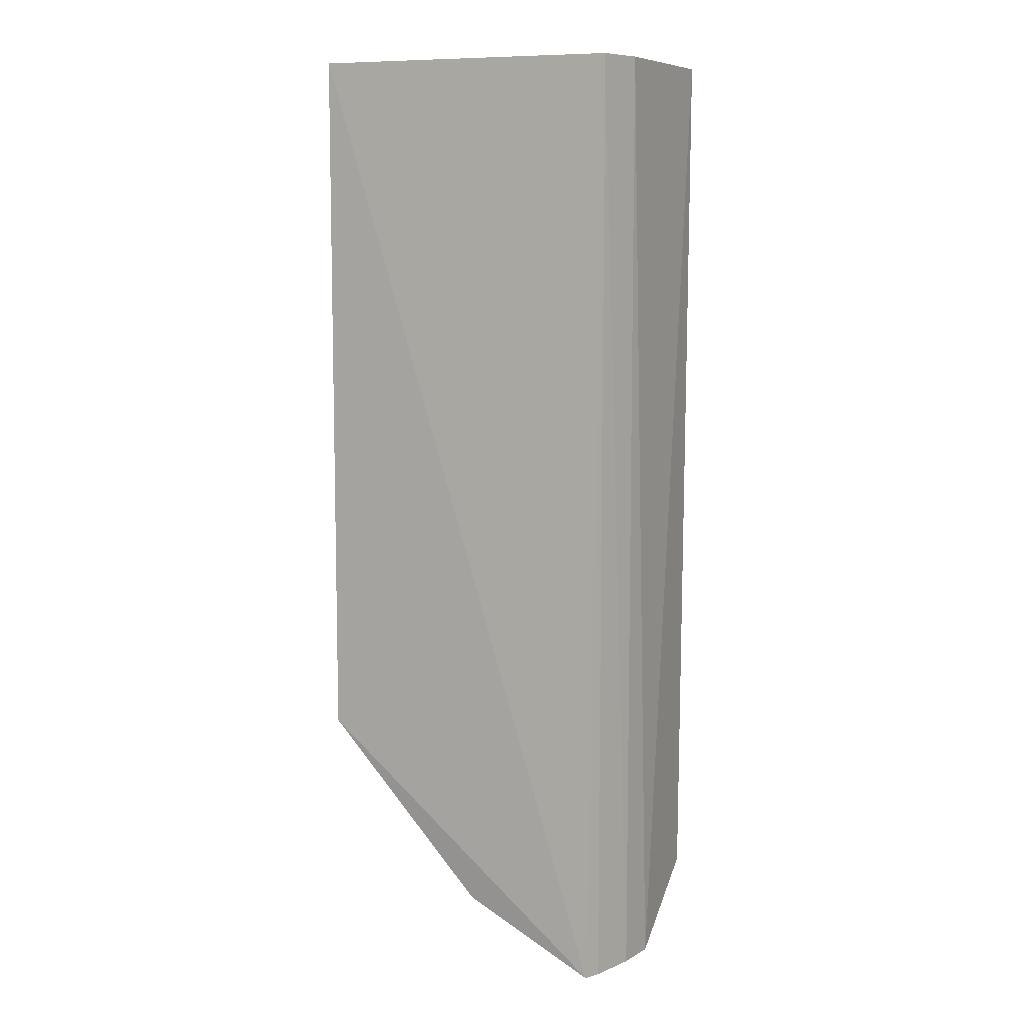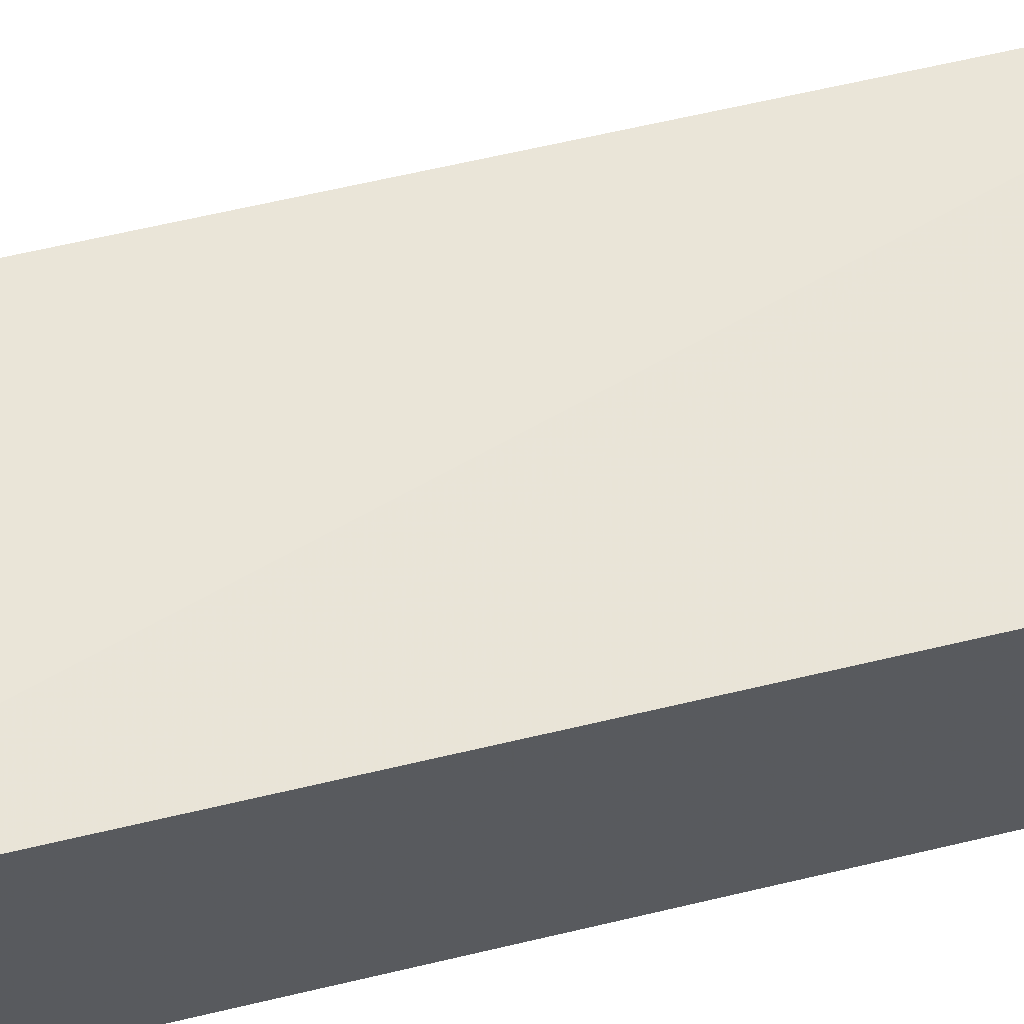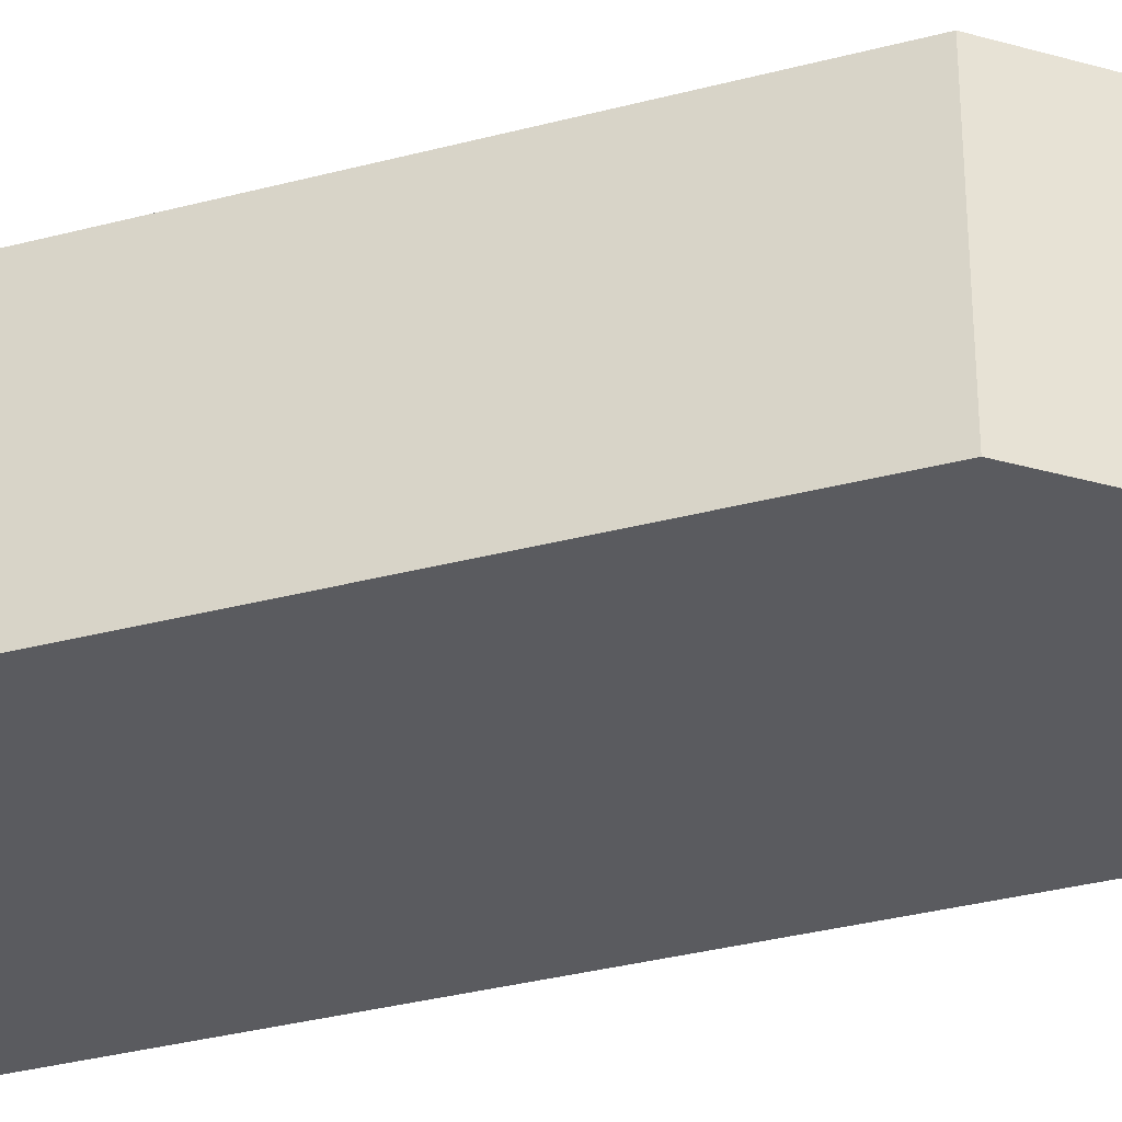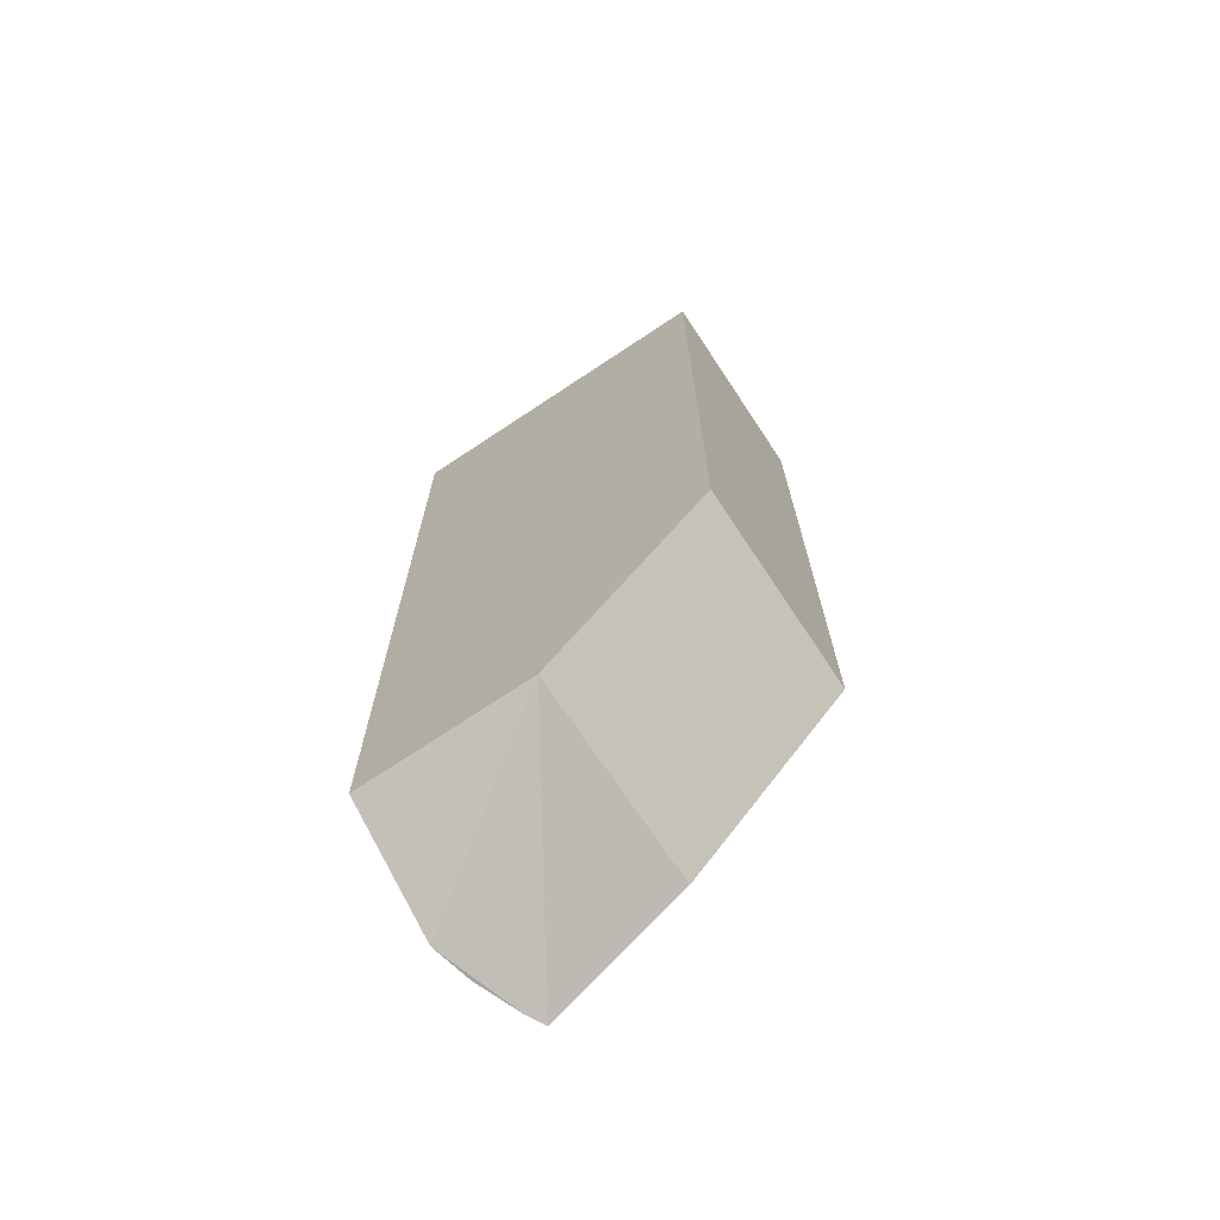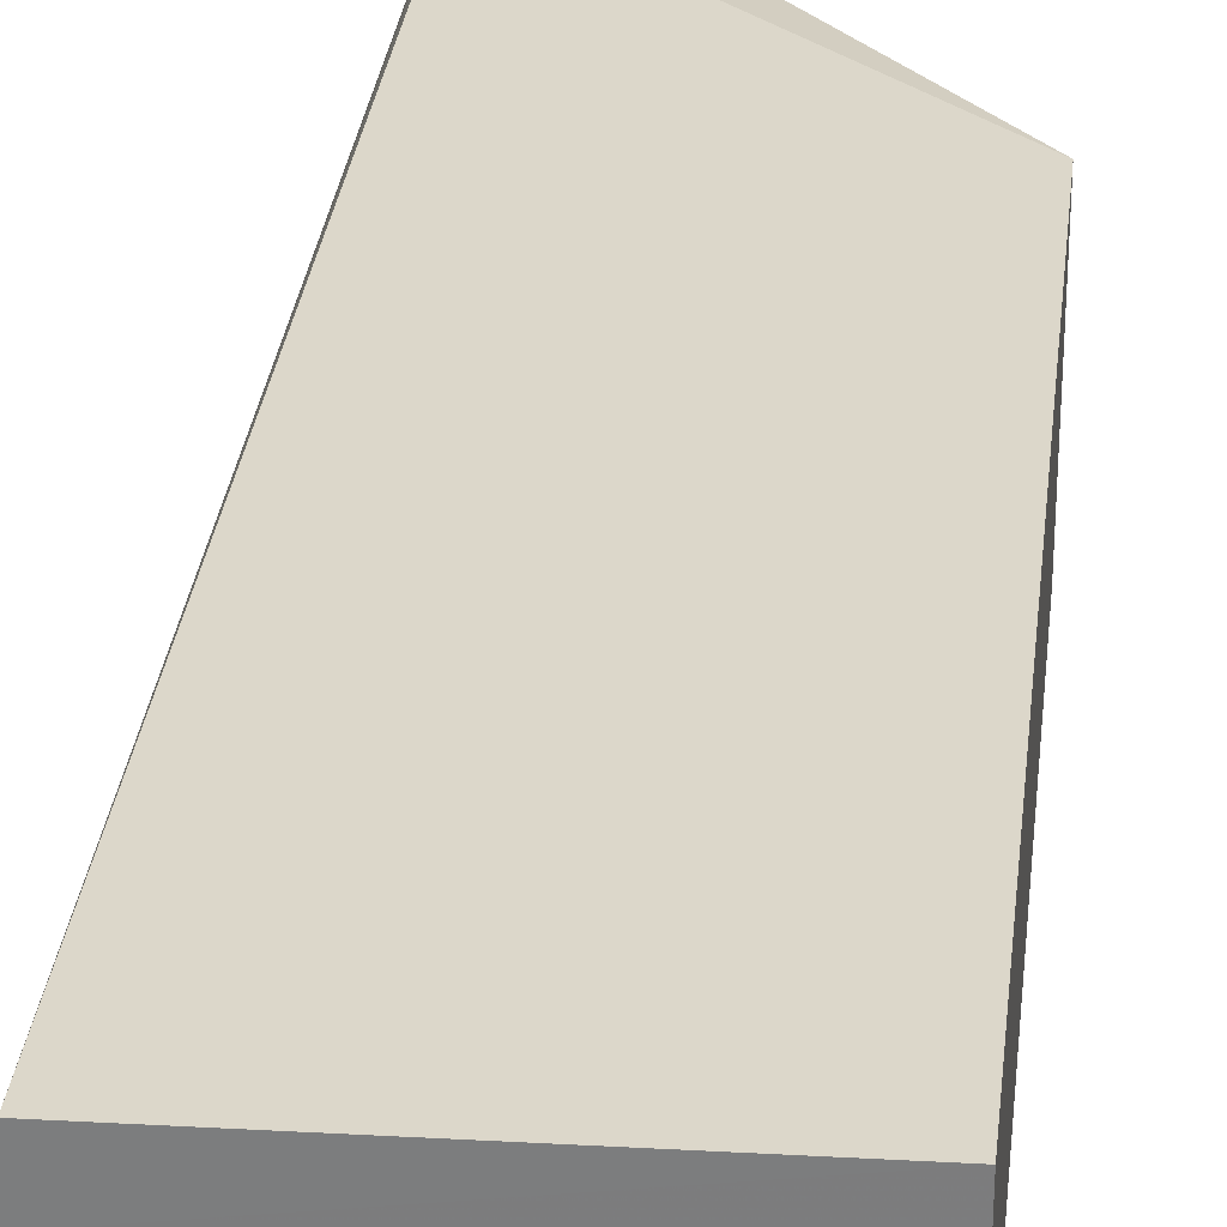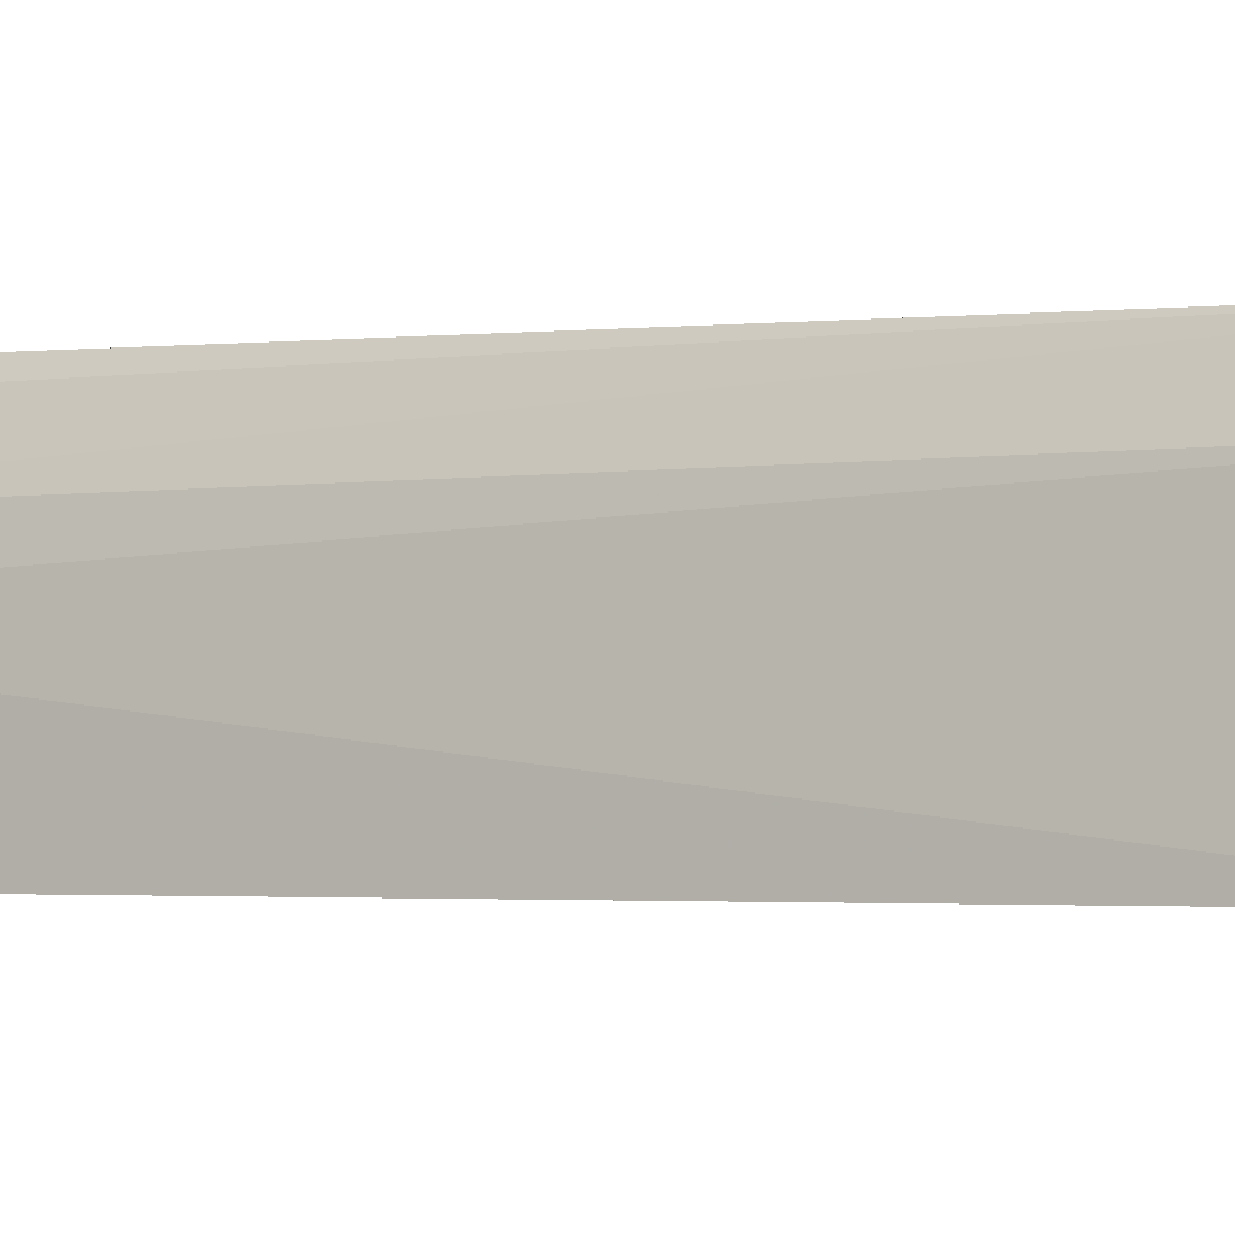
<metadata>
{"format":"obj","ext":"obj","renderer":"f3d","projection":"perspective","resolution":1024,"background":"white","views":[{"elev":8.5,"azim":-158.4,"up":"+Z"},{"elev":59.2,"azim":76.0,"up":"+Y"},{"elev":-33.2,"azim":110.0,"up":"+Y"},{"elev":-70.7,"azim":33.5,"up":"+Z"},{"elev":30.2,"azim":6.3,"up":"+Y"},{"elev":-2.2,"azim":-59.0,"up":"+Y"}]}
</metadata>
<code>
v -0.04345 -0.01167 0.1134
v -0.04345 -0.03317 0.1134
v -0.04345 -0.03317 0.03936
v -0.07426 -0.01067 0.01314
v -0.07854 -0.0331 0.1134
v -0.04345 -0.01167 0.03936
v -0.07689 -0.01716 0.1135
v -0.06018 -0.03317 0.02025
v -0.0752 -0.01237 0.1135
v -0.07779 -0.02145 0.01301
v -0.06018 -0.01167 0.02025
v -0.07686 -0.01725 0.013
v -0.07808 -0.03306 0.0202
v -0.07509 -0.01246 0.01303
f 1 2 3
f 6 1 3
f 6 4 1
f 7 5 2
f 7 2 1
f 8 3 2
f 8 2 5
f 8 6 3
f 9 7 1
f 9 1 4
f 10 5 7
f 11 8 4
f 11 4 6
f 11 6 8
f 12 7 9
f 12 10 7
f 13 10 8
f 13 8 5
f 13 5 10
f 14 12 9
f 14 9 4
f 14 10 12
f 14 4 8
f 14 8 10

</code>
